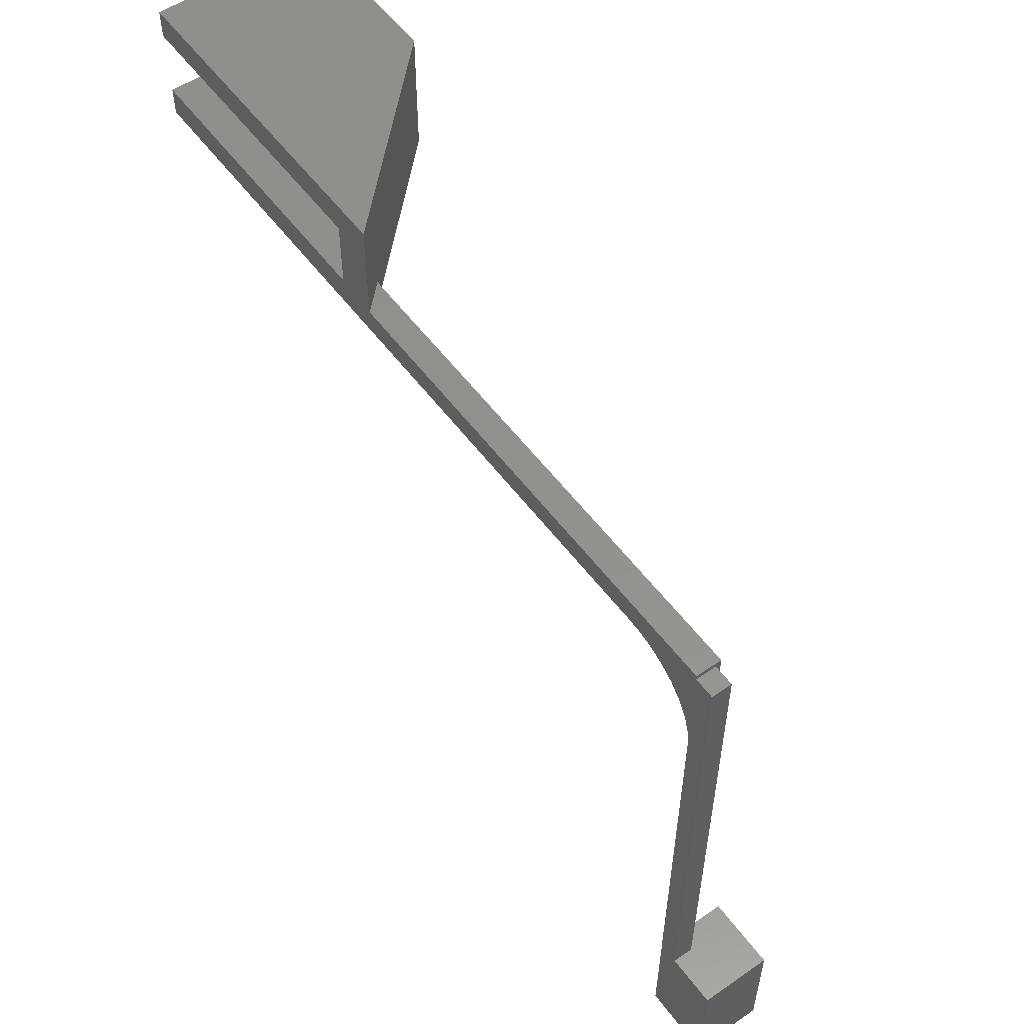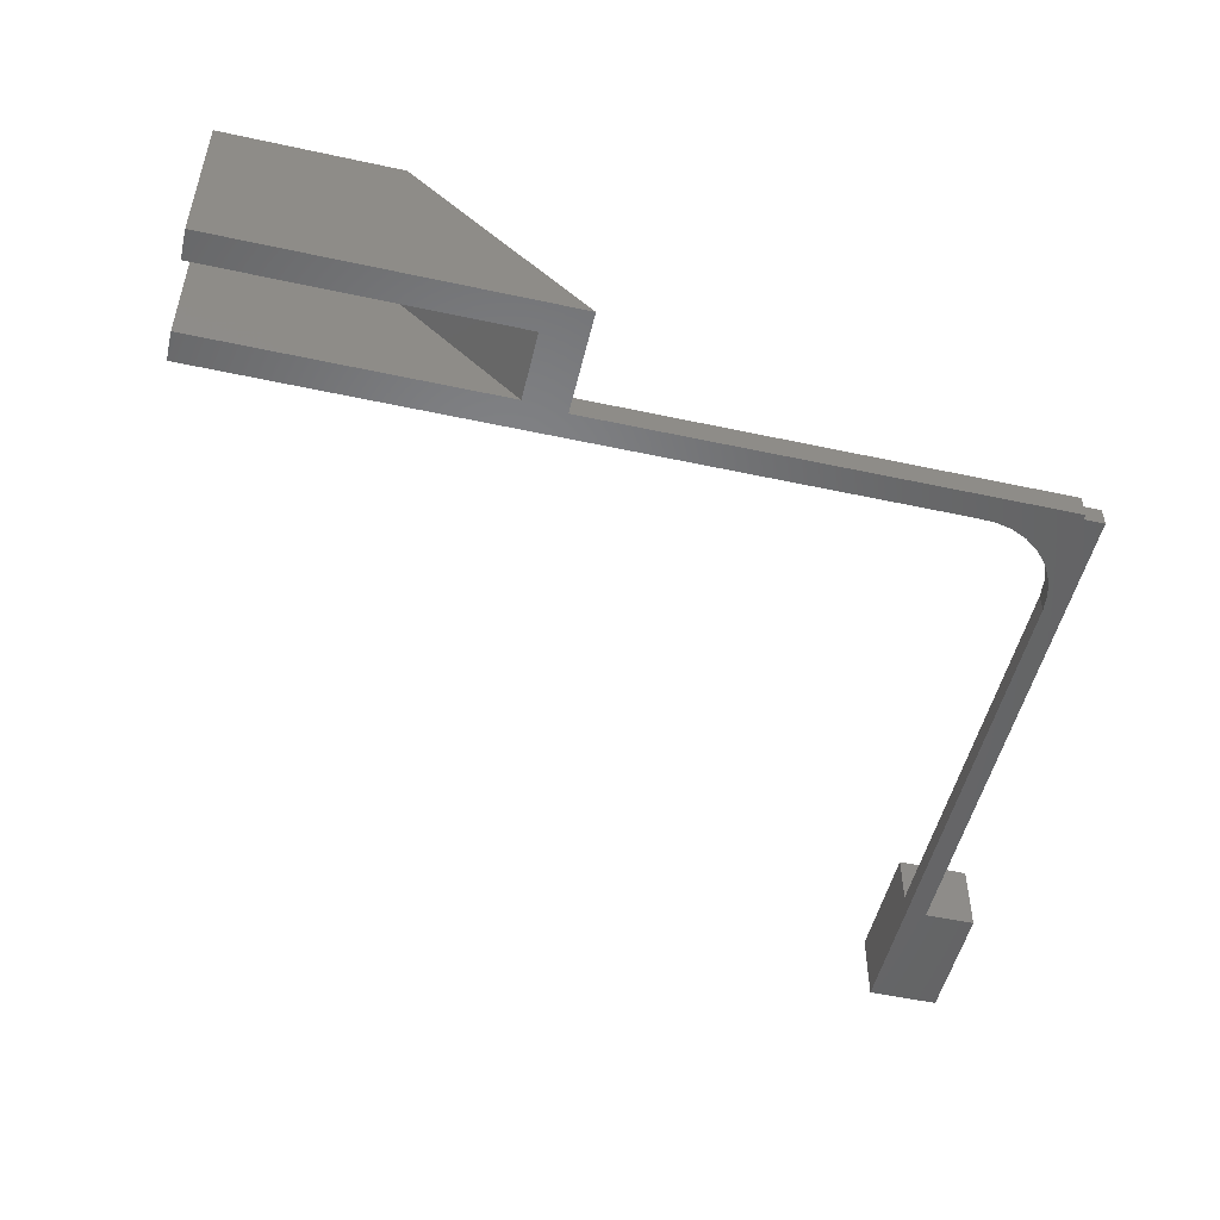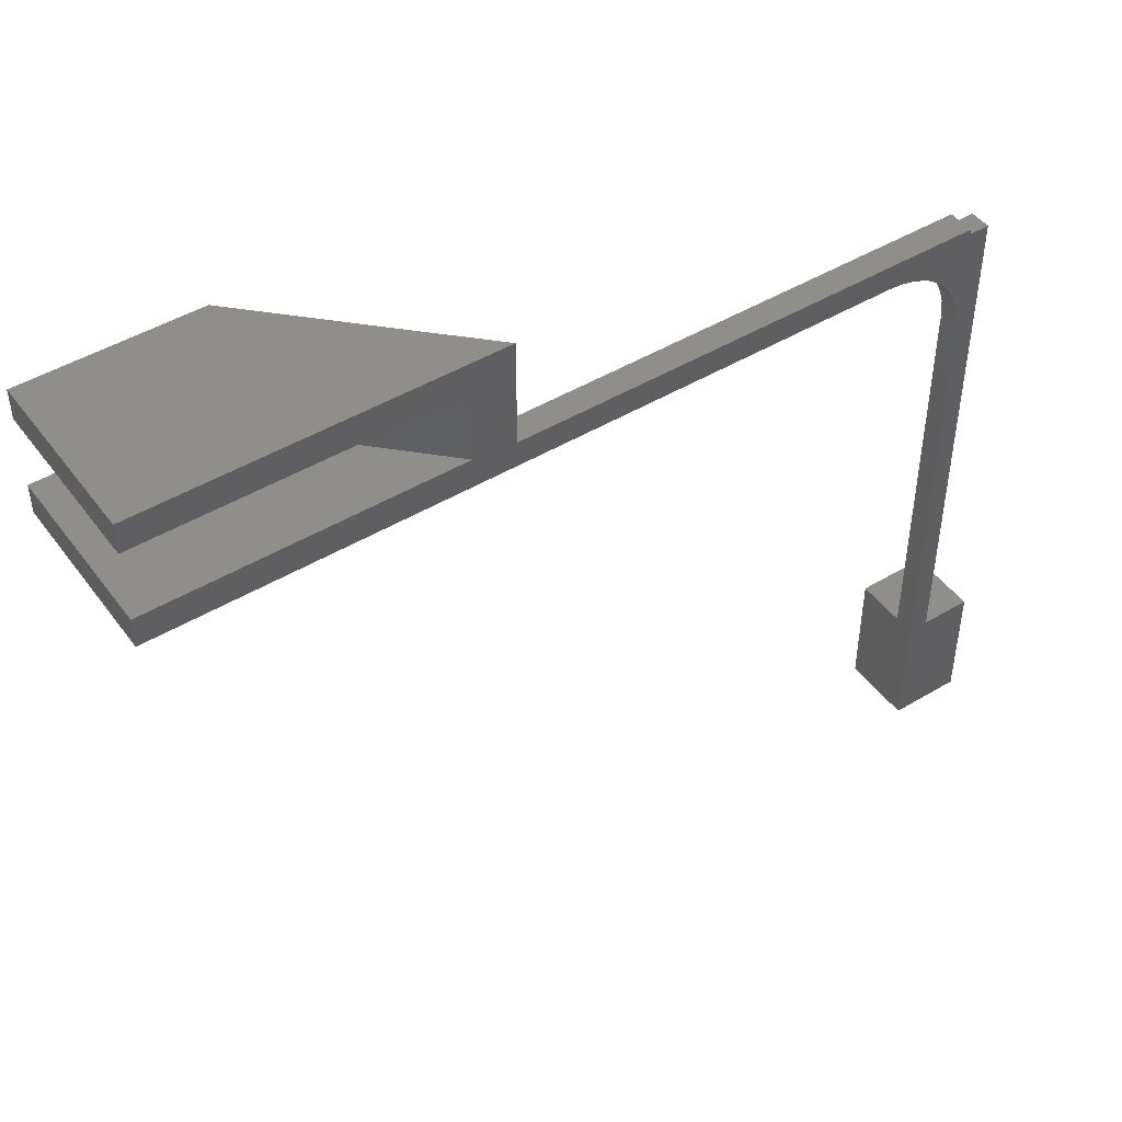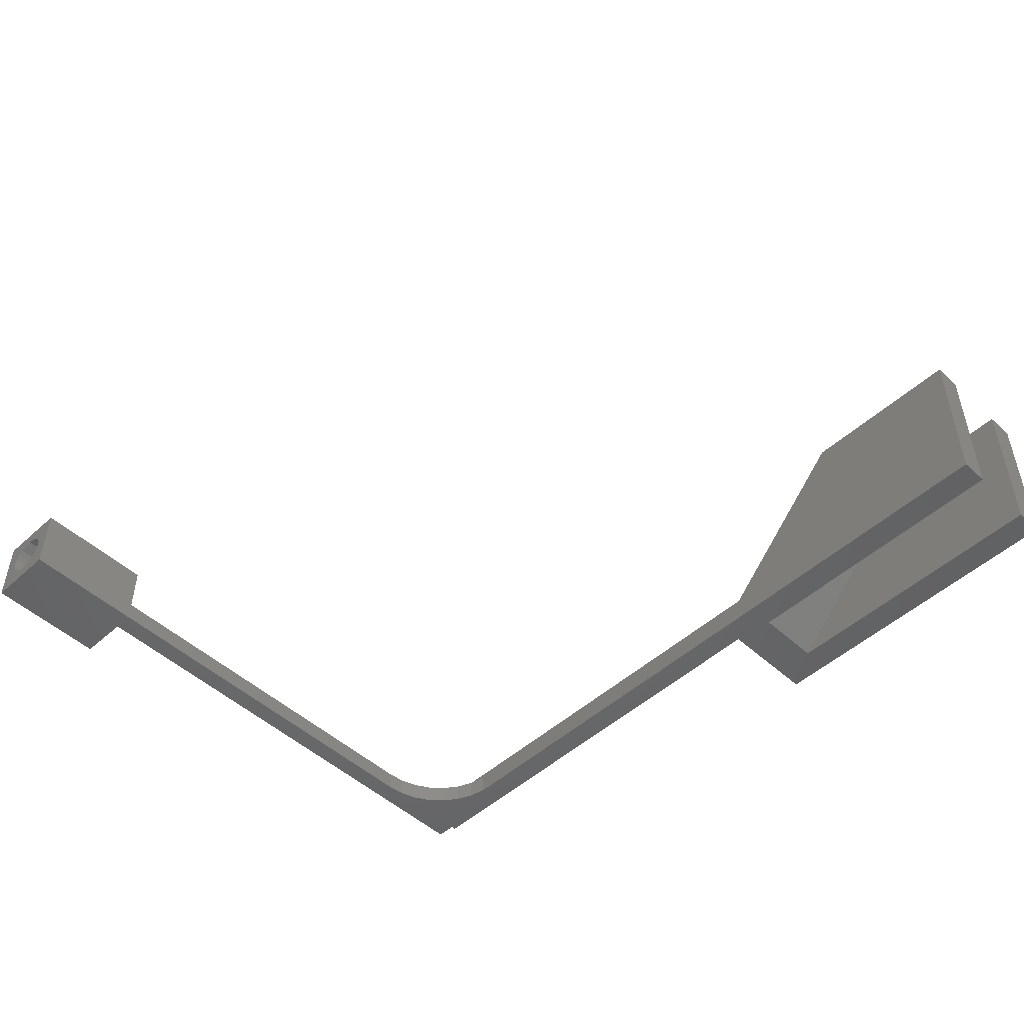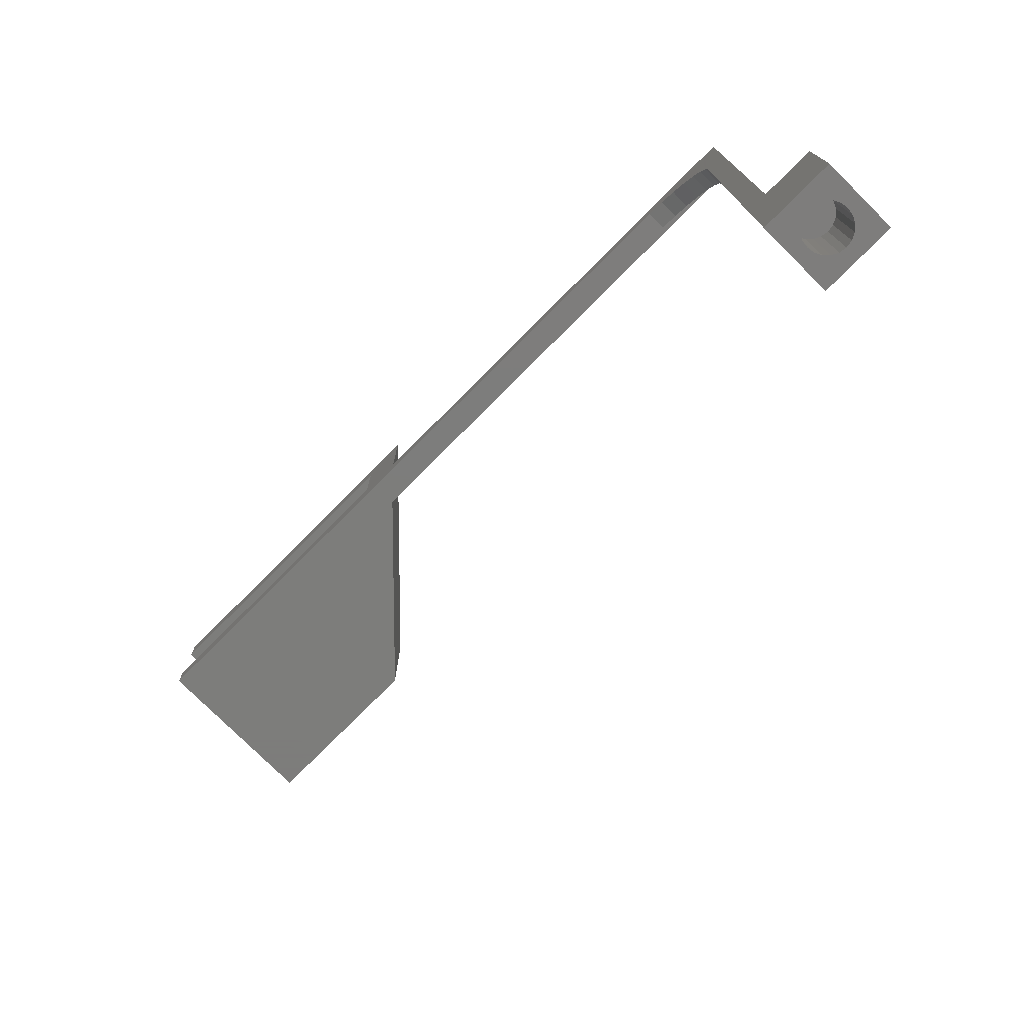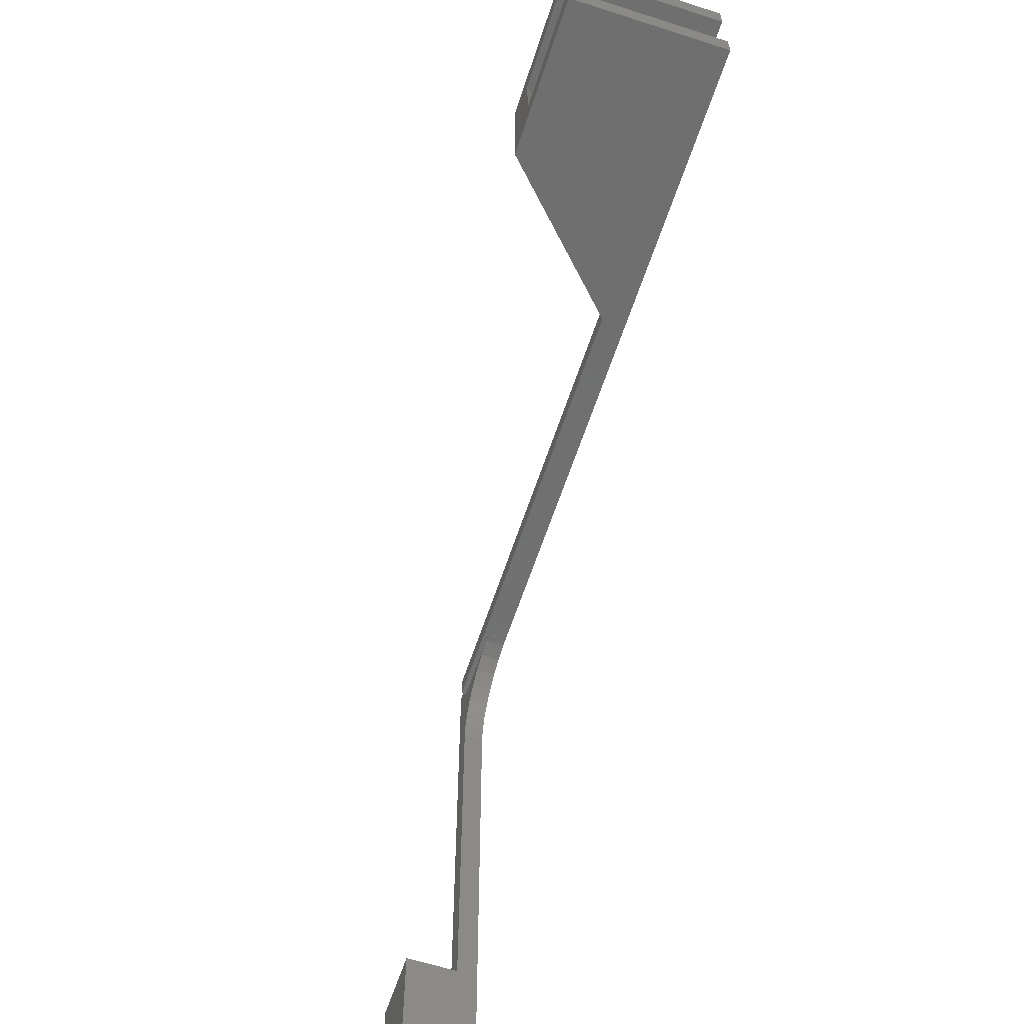
<metadata>
{"format":"stl","ext":"stl","renderer":"f3d","projection":"perspective","resolution":1024,"background":"white","views":[{"elev":55.0,"azim":-126.0,"up":"+Y"},{"elev":-51.2,"azim":166.7,"up":"+Z"},{"elev":46.4,"azim":145.6,"up":"+Y"},{"elev":-49.7,"azim":44.9,"up":"+Z"},{"elev":-76.5,"azim":-134.9,"up":"+Y"},{"elev":-61.6,"azim":71.9,"up":"+Y"}]}
</metadata>
<code>
# stl→obj: 98 verts, 188 faces
v 35.05 0 20
v 35.05 3.5 0
v 35.05 3.5 20
v 35.05 0 0
v 35.05 11.7 20
v 35.05 15.2 0
v 35.05 15.2 20
v 35.05 11.7 0
v 20 11.7 20
v 15.06 15.2 20
v 20 3.5 20
v 15.06 0 20
v -4.94 15.2 0
v -62.39 -57.6 0
v -59.99 -10 0
v -59.99 -57.6 0
v -62.39 2.4 0
v -60 2.4 0
v -49.99 -0.05478 0
v -51.04 -0.05478 0
v -49.99 0 0
v 5.709e-07 3.5 0
v -4.94 3 0
v 5.709e-07 11.7 0
v -60 3 0
v -59.77 -7.921 0
v -59.13 -5.933 0
v -58.08 -4.122 0
v -56.68 -2.569 0
v -54.99 -1.34 0
v -53.08 -0.4894 0
v -49.99 0 2.4
v -60 0 3
v -60 0 2.4
v -1.94 0 3
v -1.94 3 3
v -60 -72.2 8.4
v -60 -57.6 0
v -60 -57.6 8.4
v -60 -72.2 0
v -68.4 -57.6 8.4
v -68.4 -72.2 8.4
v -68.4 -72.2 0
v -68.4 -57.6 0
v -64.2 -72.2 6.8
v -65 -72.2 6.673
v -65.73 -72.2 6.303
v -66.3 -72.2 5.728
v -66.67 -72.2 5.003
v -66.8 -72.2 4.2
v -65 -72.2 1.727
v -64.2 -72.2 1.6
v -65.73 -72.2 2.097
v -66.3 -72.2 2.672
v -66.67 -72.2 3.397
v -63.4 -72.2 6.673
v -62.67 -72.2 6.303
v -62.1 -72.2 5.728
v -61.73 -72.2 5.003
v -61.6 -72.2 4.2
v -61.73 -72.2 3.397
v -62.1 -72.2 2.672
v -62.67 -72.2 2.097
v -63.4 -72.2 1.727
v -66.8 -59.21 4.2
v -66.67 -59.21 5.003
v -61.73 -59.21 5.003
v -61.6 -59.21 4.2
v -66.67 -59.21 3.397
v -64.2 -59.21 1.6
v -63.4 -59.21 1.727
v -63.4 -59.21 6.673
v -64.2 -59.21 6.8
v -65 -59.21 6.673
v -66.3 -59.21 2.672
v -65.73 -59.21 6.303
v -62.67 -59.21 6.303
v -66.3 -59.21 5.728
v -62.1 -59.21 5.728
v -61.73 -59.21 3.397
v -62.1 -59.21 2.672
v -65.73 -59.21 2.097
v -62.67 -59.21 2.097
v -65 -59.21 1.727
v -49.99 -0.05478 2.4
v -60 2.4 2.4
v -62.39 2.4 2.4
v -51.04 -0.05478 2.4
v -53.08 -0.4894 2.4
v -54.99 -1.34 2.4
v -56.68 -2.569 2.4
v -58.08 -4.122 2.4
v -59.13 -5.933 2.4
v -59.77 -7.921 2.4
v -59.99 -10 2.4
v -62.39 -57.6 2.4
v -59.99 -57.6 2.4
v -60 3 3
f 1 2 3
f 2 1 4
f 5 6 7
f 6 5 8
f 7 9 5
f 9 10 11
f 10 9 7
f 11 1 3
f 11 12 1
f 12 11 10
f 6 10 7
f 10 6 13
f 14 15 16
f 17 15 14
f 15 17 18
f 19 20 21
f 4 22 2
f 22 23 24
f 4 23 22
f 21 23 4
f 25 21 20
f 18 26 15
f 18 27 26
f 18 28 27
f 18 29 28
f 18 30 29
f 25 30 18
f 30 25 31
f 31 25 20
f 21 25 23
f 24 6 8
f 24 13 6
f 13 24 23
f 32 33 34
f 4 12 35
f 33 32 35
f 21 35 32
f 12 4 1
f 4 35 21
f 36 13 23
f 13 36 10
f 12 36 35
f 36 12 10
f 11 24 9
f 24 11 22
f 2 11 3
f 11 2 22
f 8 9 24
f 9 8 5
f 37 38 39
f 38 37 40
f 41 37 39
f 37 41 42
f 43 41 44
f 41 43 42
f 38 41 39
f 41 38 44
f 43 38 40
f 38 43 44
f 42 45 37
f 42 46 45
f 42 47 46
f 42 48 47
f 42 49 48
f 42 50 49
f 43 50 42
f 51 43 52
f 53 43 51
f 54 43 53
f 55 43 54
f 50 43 55
f 56 37 45
f 57 37 56
f 58 37 57
f 59 37 58
f 60 37 59
f 40 60 61
f 40 52 43
f 60 40 37
f 62 40 61
f 63 40 62
f 64 40 63
f 52 40 64
f 49 65 66
f 65 49 50
f 60 67 68
f 67 60 59
f 50 69 65
f 69 50 55
f 70 64 71
f 64 70 52
f 45 72 56
f 72 45 73
f 46 73 45
f 73 46 74
f 55 75 69
f 75 55 54
f 74 72 73
f 76 72 74
f 76 77 72
f 78 77 76
f 78 79 77
f 66 79 78
f 66 67 79
f 65 67 66
f 65 68 67
f 69 68 65
f 69 80 68
f 75 80 69
f 75 81 80
f 82 81 75
f 82 83 81
f 84 83 82
f 84 71 83
f 71 84 70
f 48 66 78
f 66 48 49
f 59 79 67
f 79 59 58
f 56 77 57
f 77 56 72
f 58 77 79
f 77 58 57
f 84 52 70
f 52 84 51
f 63 81 83
f 81 63 62
f 61 68 80
f 68 61 60
f 62 80 81
f 80 62 61
f 47 78 76
f 78 47 48
f 47 74 46
f 74 47 76
f 82 51 84
f 51 82 53
f 75 53 82
f 53 75 54
f 71 63 83
f 63 71 64
f 85 21 32
f 21 85 19
f 86 87 34
f 32 88 85
f 34 88 32
f 34 89 88
f 34 90 89
f 34 91 90
f 34 92 91
f 34 93 92
f 87 93 34
f 93 87 94
f 94 87 95
f 95 87 96
f 95 96 97
f 95 26 94
f 26 95 15
f 20 85 88
f 85 20 19
f 29 90 91
f 90 29 30
f 30 89 90
f 89 30 31
f 93 28 92
f 28 93 27
f 94 27 93
f 27 94 26
f 92 29 91
f 29 92 28
f 31 88 89
f 88 31 20
f 98 35 36
f 35 98 33
f 86 25 18
f 25 86 98
f 33 86 34
f 86 33 98
f 23 98 36
f 98 23 25
f 97 15 95
f 15 97 16
f 14 87 17
f 87 14 96
f 14 97 96
f 97 14 16
f 18 87 86
f 87 18 17

</code>
